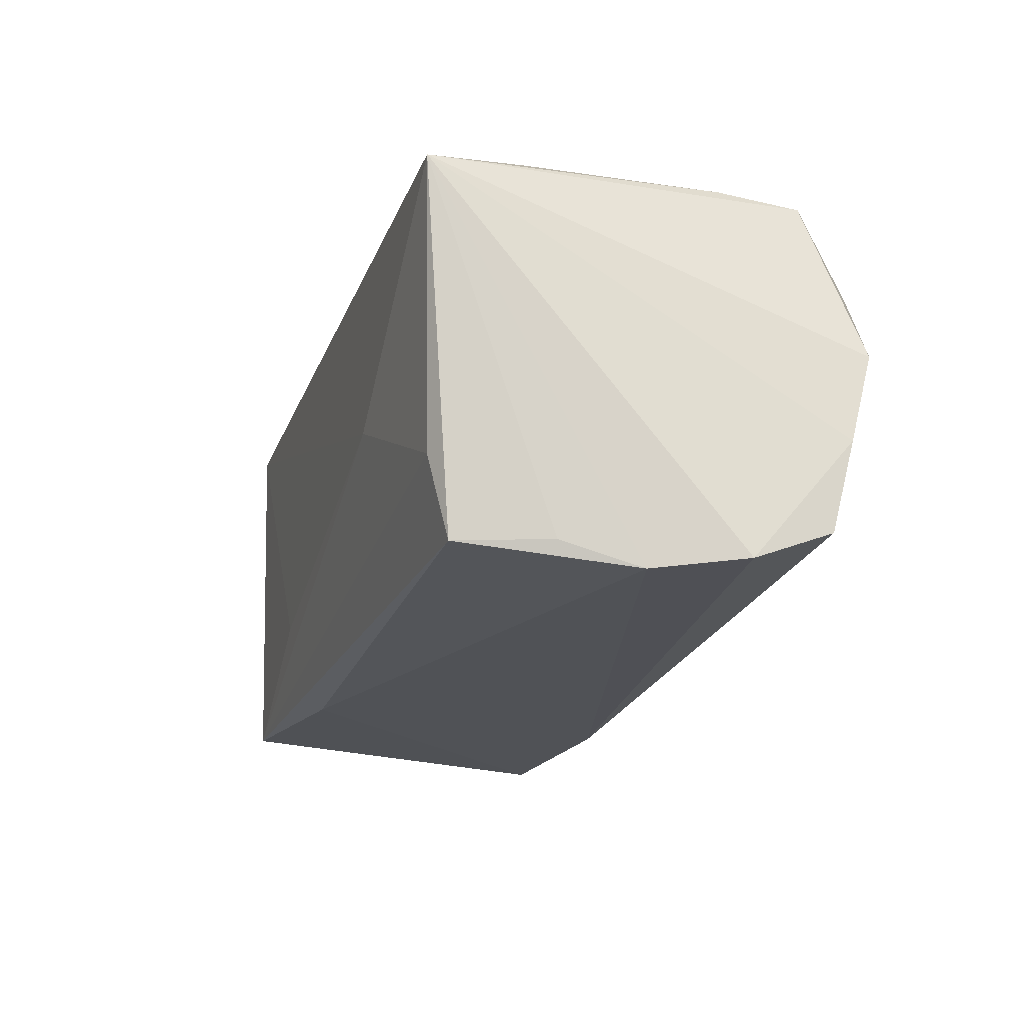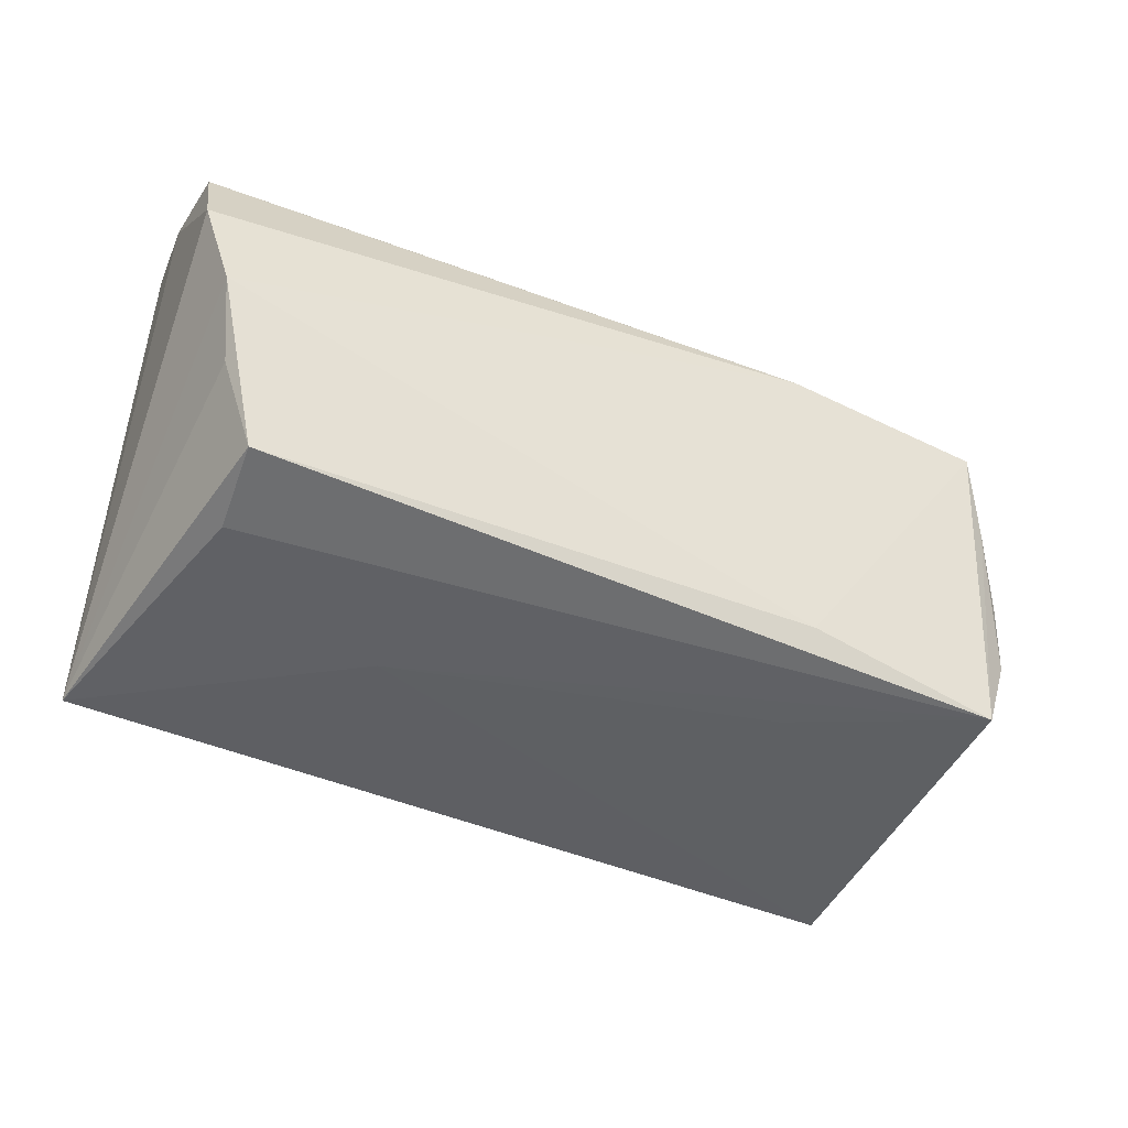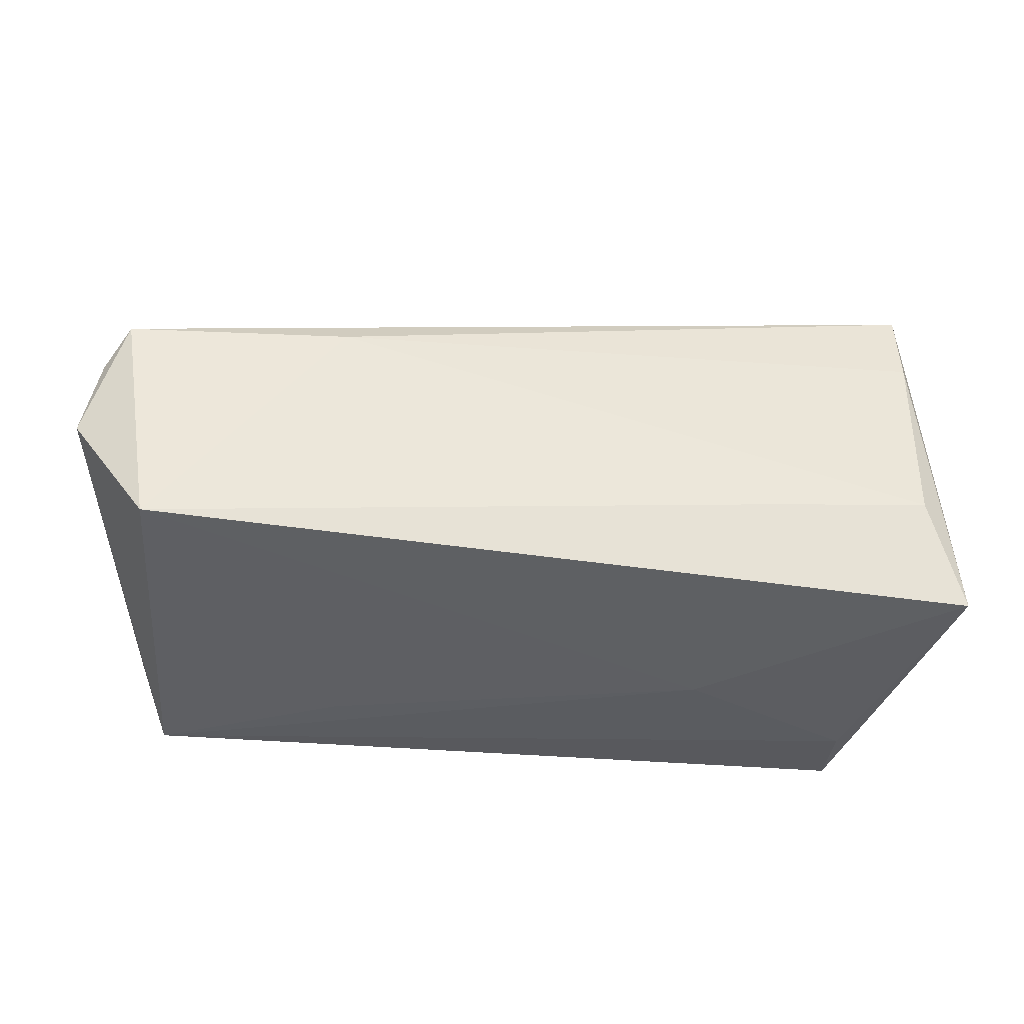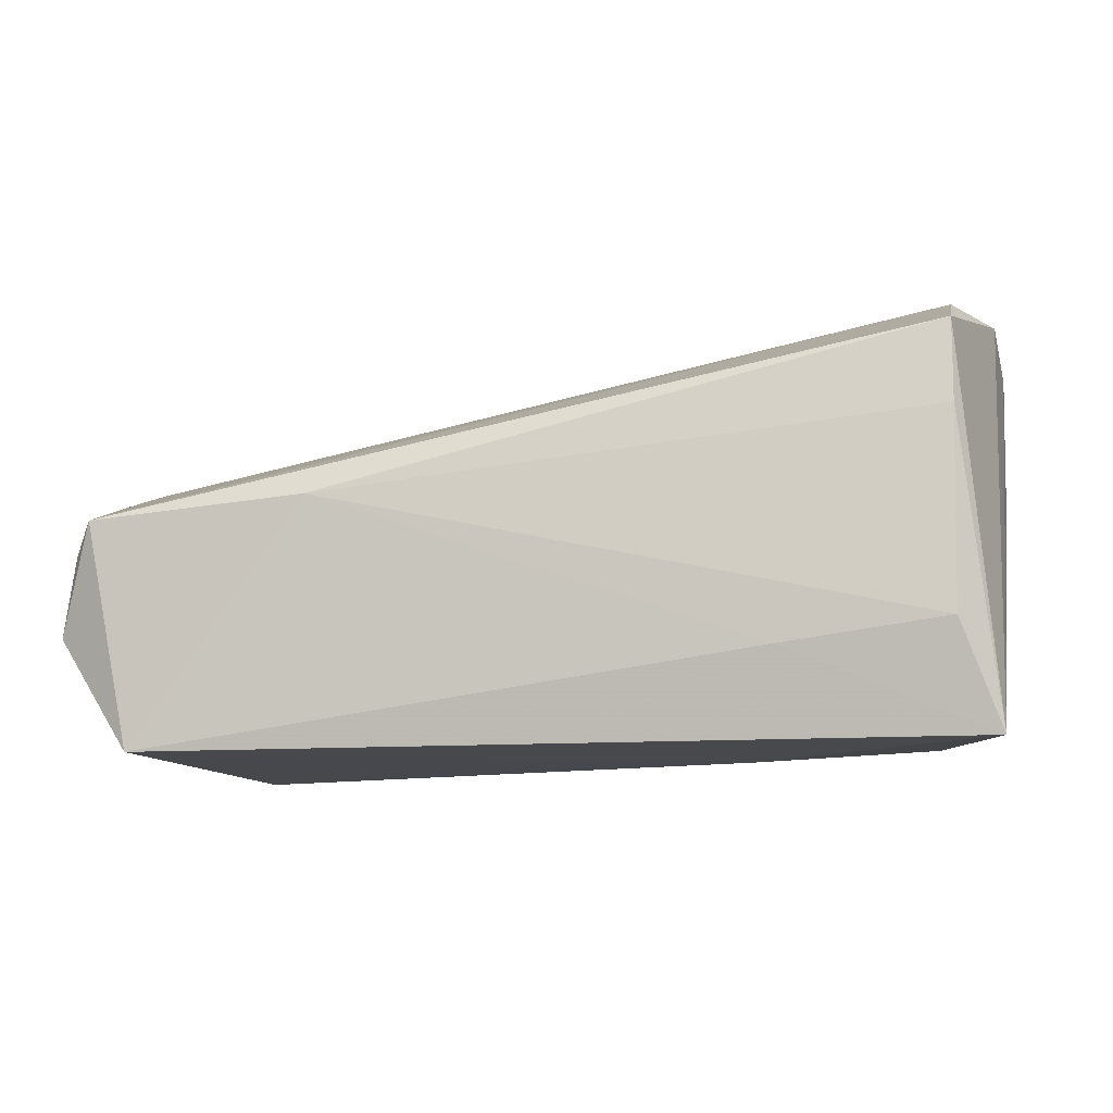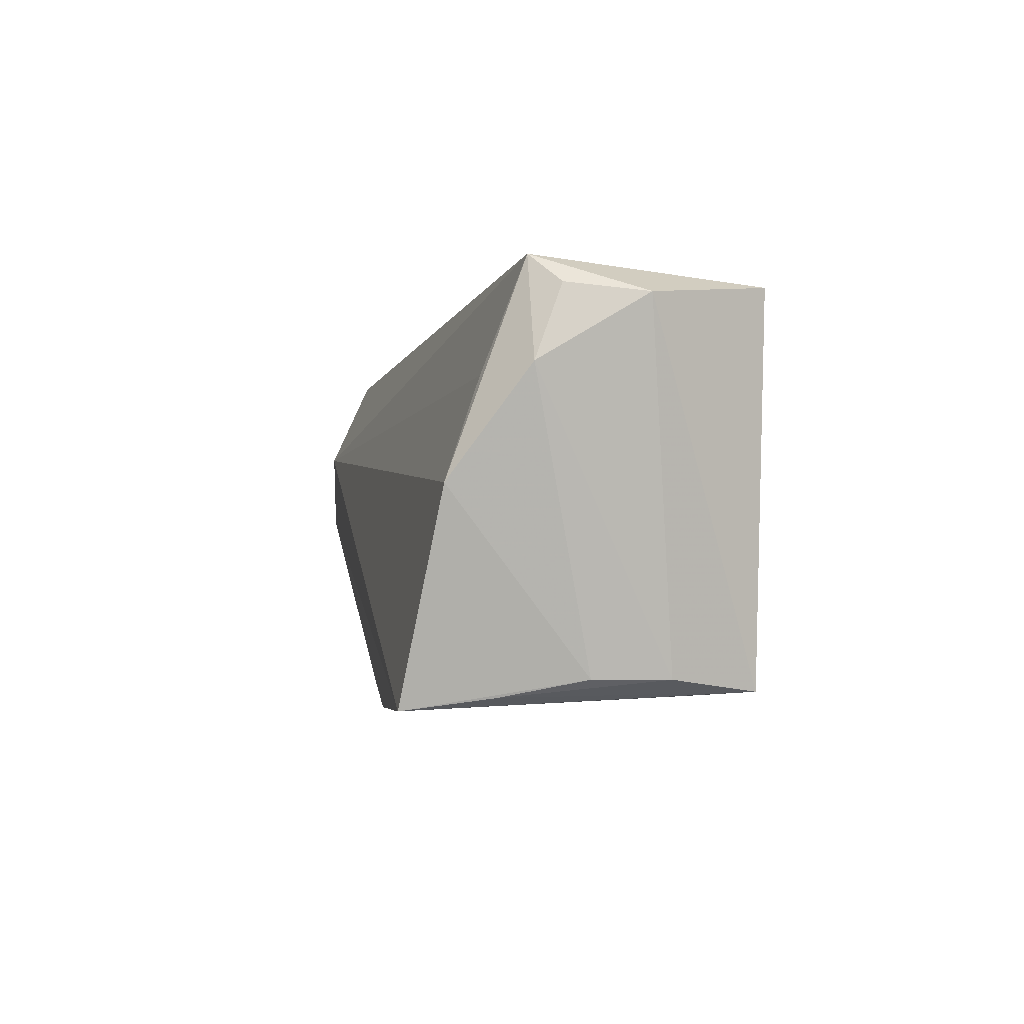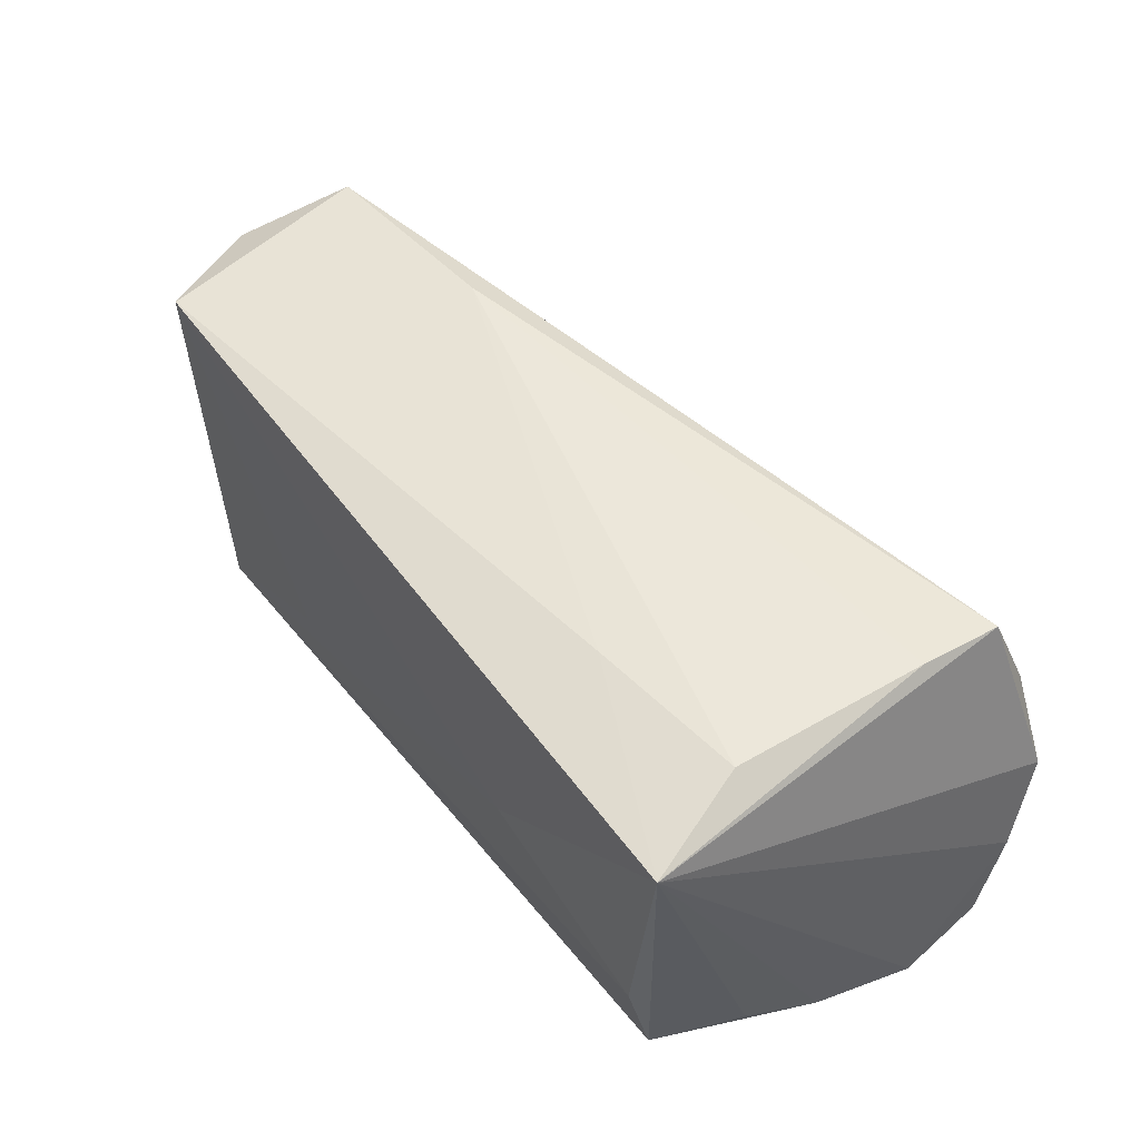
<metadata>
{"format":"obj","ext":"obj","renderer":"f3d","projection":"perspective","resolution":1024,"background":"white","views":[{"elev":-20.7,"azim":73.0,"up":"+Z"},{"elev":-42.0,"azim":153.1,"up":"+Y"},{"elev":-42.3,"azim":-9.1,"up":"+Y"},{"elev":-12.2,"azim":10.0,"up":"+Y"},{"elev":-4.2,"azim":-93.0,"up":"+Z"},{"elev":48.2,"azim":55.7,"up":"+Z"}]}
</metadata>
<code>
v -0.06054 0.00389 0.01301
v 0.05257 0.02615 -0.008762
v -0.02344 0.02066 -0.02551
v -0.06111 -0.008966 0.02062
v 0.05287 0.01324 -0.02415
v -0.05915 0.0006836 0.02201
v 0.04975 -0.02305 0.02118
v 0.04557 0.0245 0.02422
v 0.02013 -0.02305 -0.0008571
v 0.03019 0.02261 -0.02155
v 0.05127 0.02967 0.002682
v -0.02567 -0.02282 -0.0122
v -0.04783 -0.02228 -0.02311
v 0.05241 0.02315 -0.02009
v 0.04586 0.02981 0.01255
v -0.0491 0.01863 -0.02525
v -0.05241 -0.002915 -0.02167
v -0.05674 0.01359 9.5e-07
v -0.05171 -0.02305 0.02291
v 0.04982 0.002017 -0.02551
v 0.04549 0.01417 0.025
v -0.05188 -0.01214 -0.02169
v 0.0449 -0.01007 0.02479
v 0.04778 -0.007386 -0.02239
v 0.004103 0.02212 -0.02254
v -0.02351 -0.01828 -0.0241
v -0.05555 0.009644 0.01204
v 0.02469 -0.01267 0.02456
v -0.02951 0.006318 0.02676
v 0.044 -0.01848 -0.02246
v -0.05067 0.007605 -0.02375
v 0.04283 -0.02075 -0.01214
v -0.05637 0.004419 0.0256
f 20 16 3
f 4 19 33
f 33 19 29
f 33 29 8
f 8 15 33
f 11 15 8
f 11 7 2
f 11 8 7
f 2 14 11
f 16 15 11
f 11 3 16
f 24 20 7
f 7 30 24
f 24 30 20
f 32 30 7
f 30 32 13
f 13 12 19
f 13 19 4
f 20 3 5
f 5 3 14
f 7 20 5
f 2 7 5
f 5 14 2
f 8 29 21
f 29 23 21
f 7 8 21
f 21 23 7
f 29 19 28
f 28 23 29
f 28 19 7
f 7 23 28
f 18 15 16
f 3 11 25
f 9 32 7
f 7 19 9
f 19 12 9
f 9 13 32
f 12 13 9
f 26 16 20
f 26 13 16
f 20 30 26
f 30 13 26
f 33 18 1
f 27 33 15
f 15 18 27
f 27 18 33
f 14 3 10
f 3 25 10
f 10 11 14
f 10 25 11
f 4 33 6
f 6 1 4
f 33 1 6
f 17 18 16
f 17 1 18
f 16 13 31
f 31 17 16
f 4 1 22
f 1 17 22
f 22 13 4
f 22 31 13
f 17 31 22

</code>
